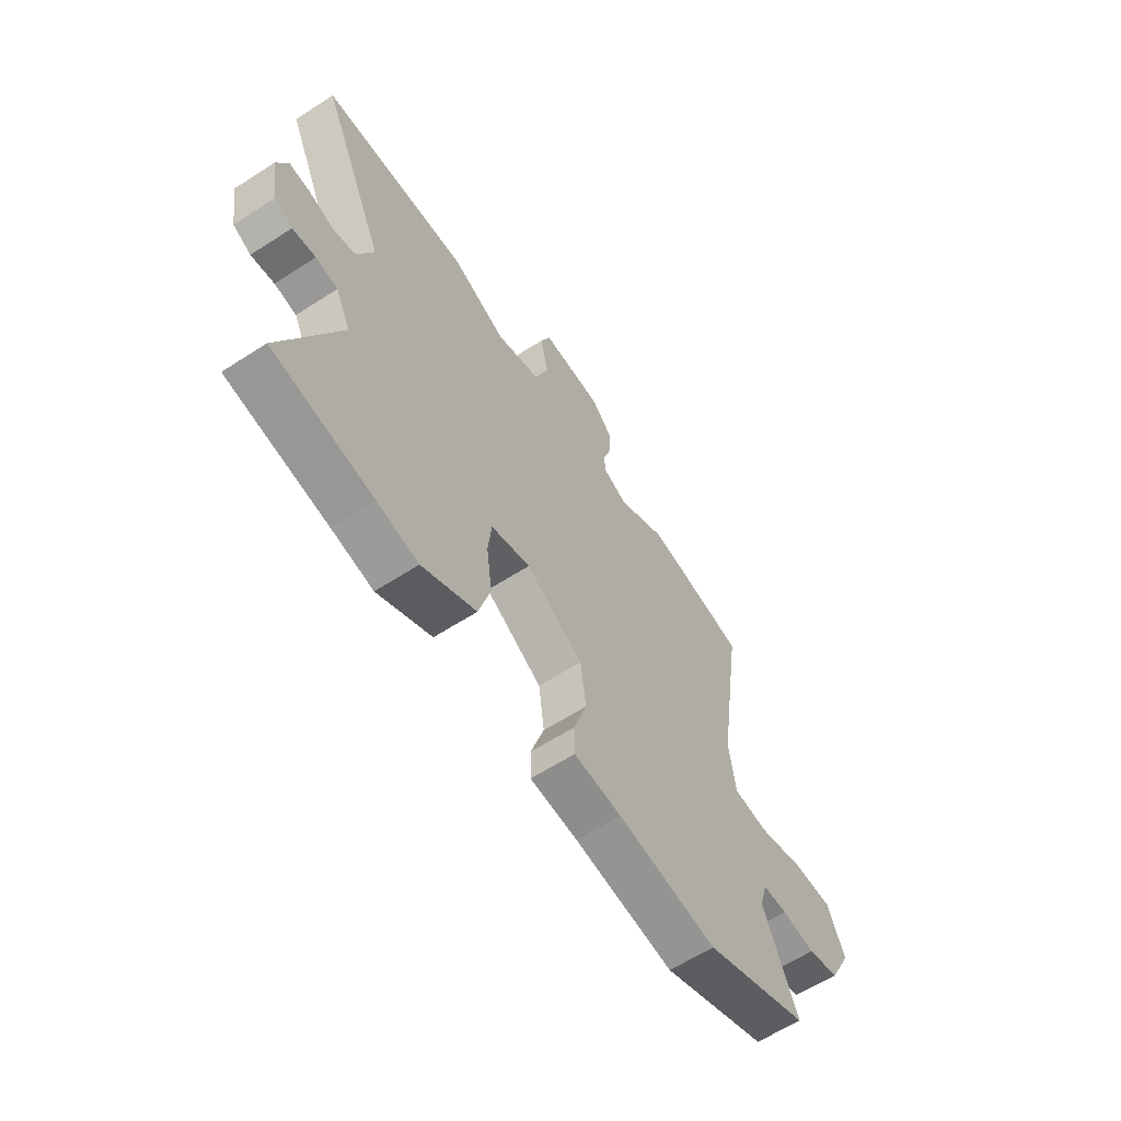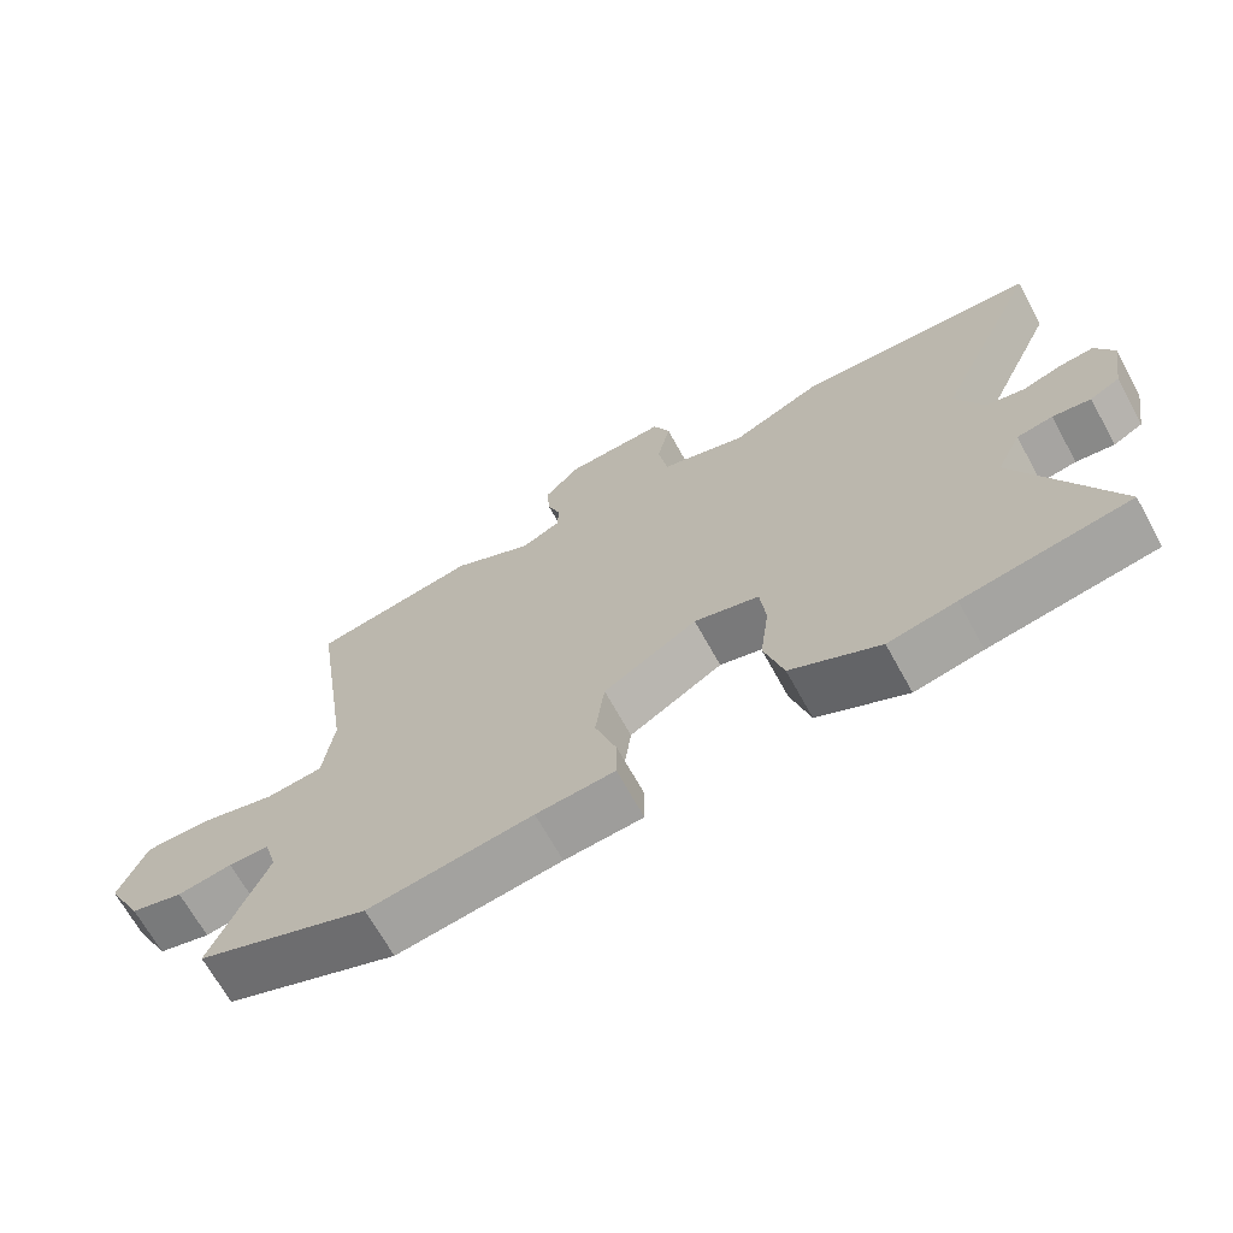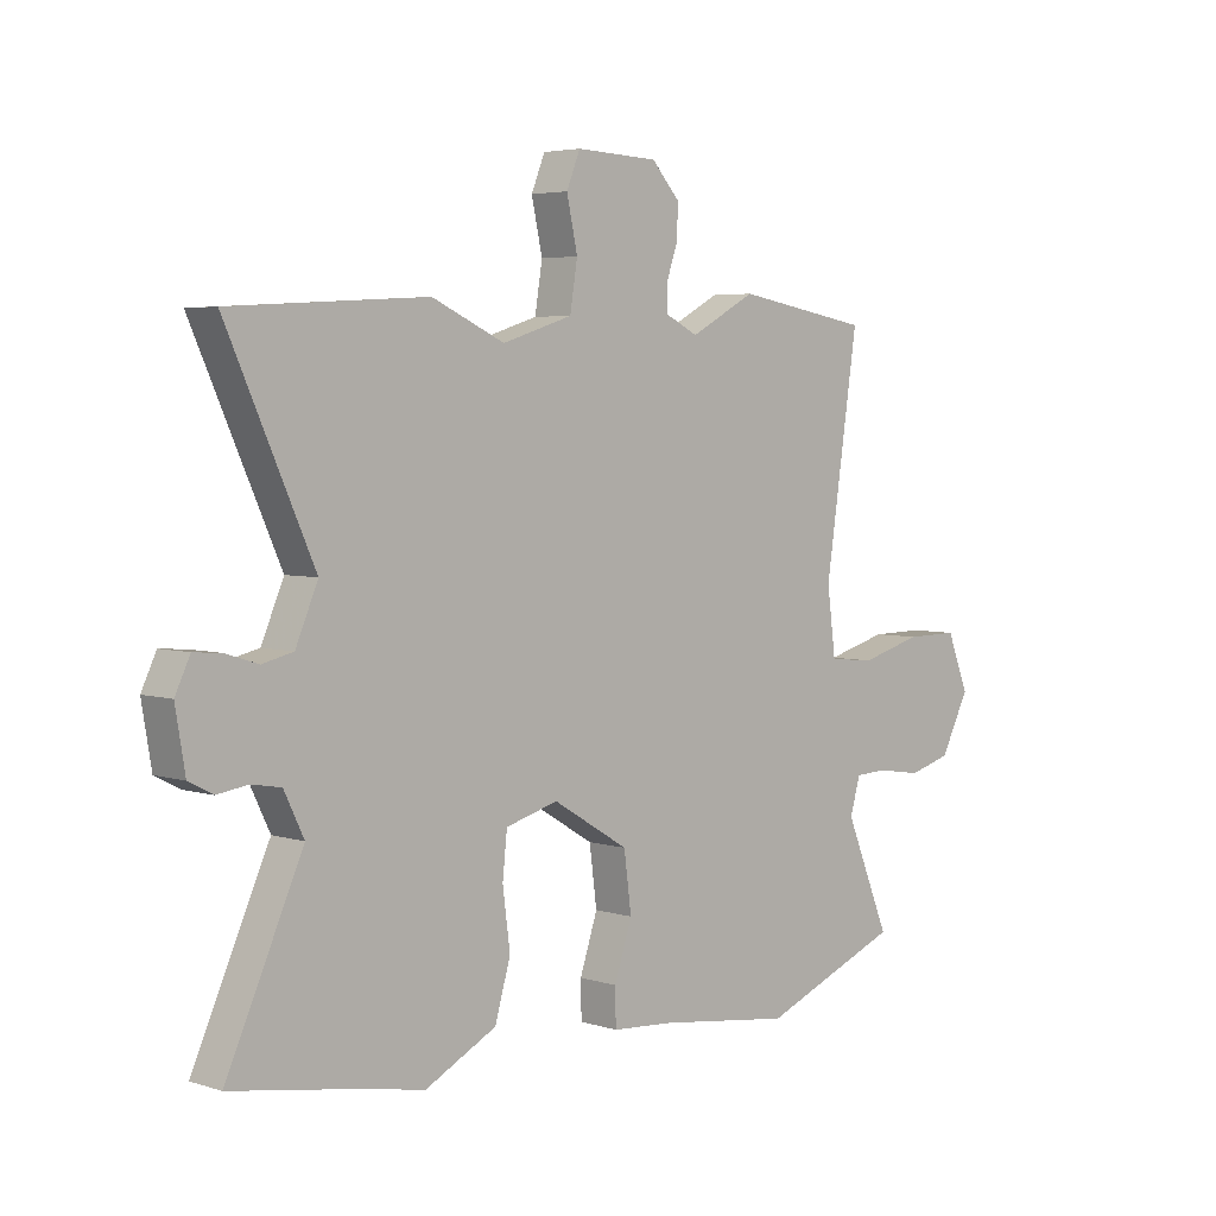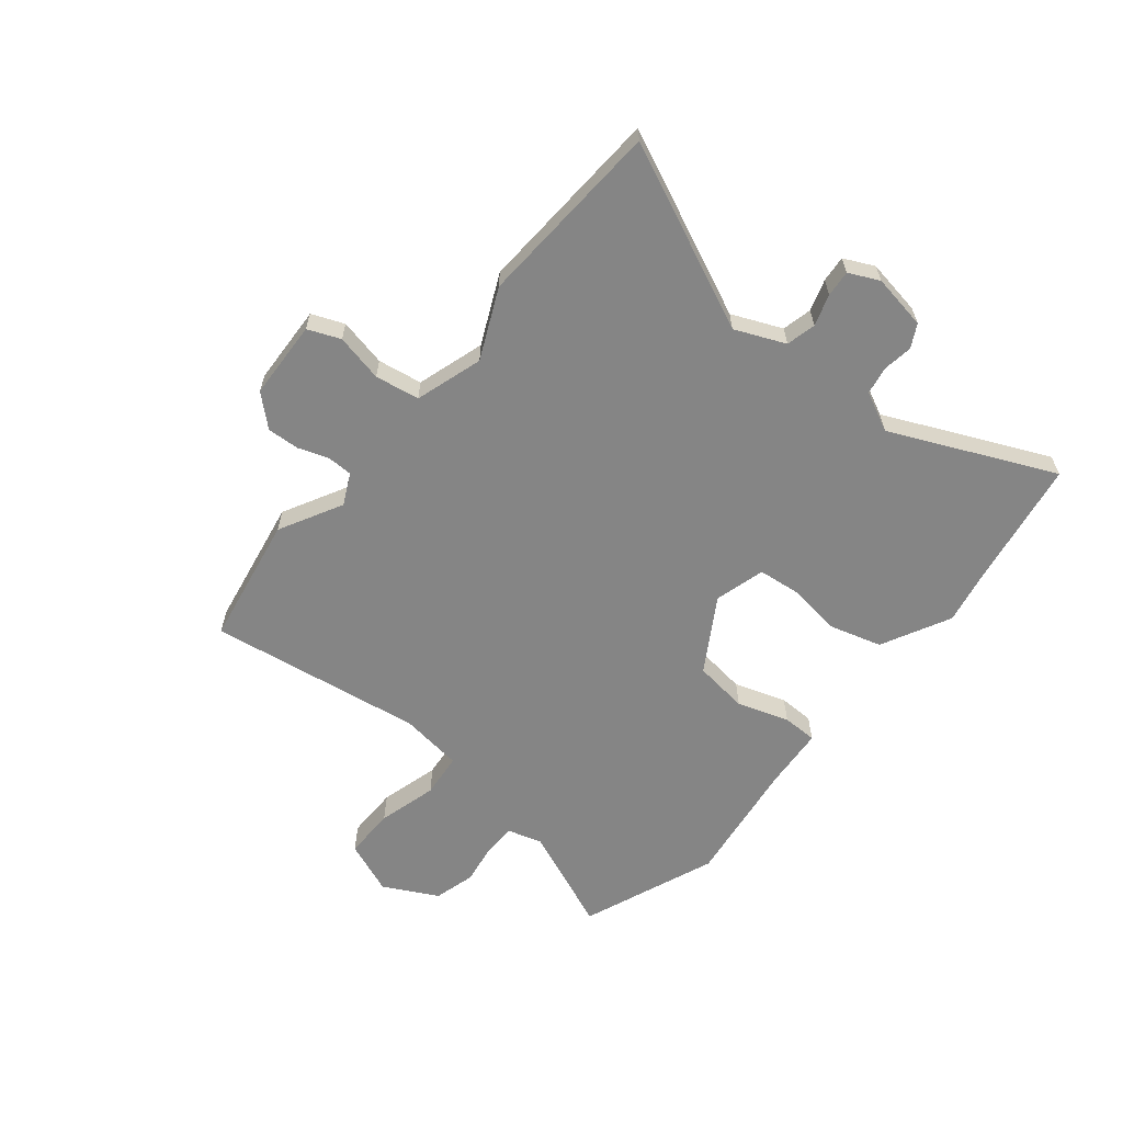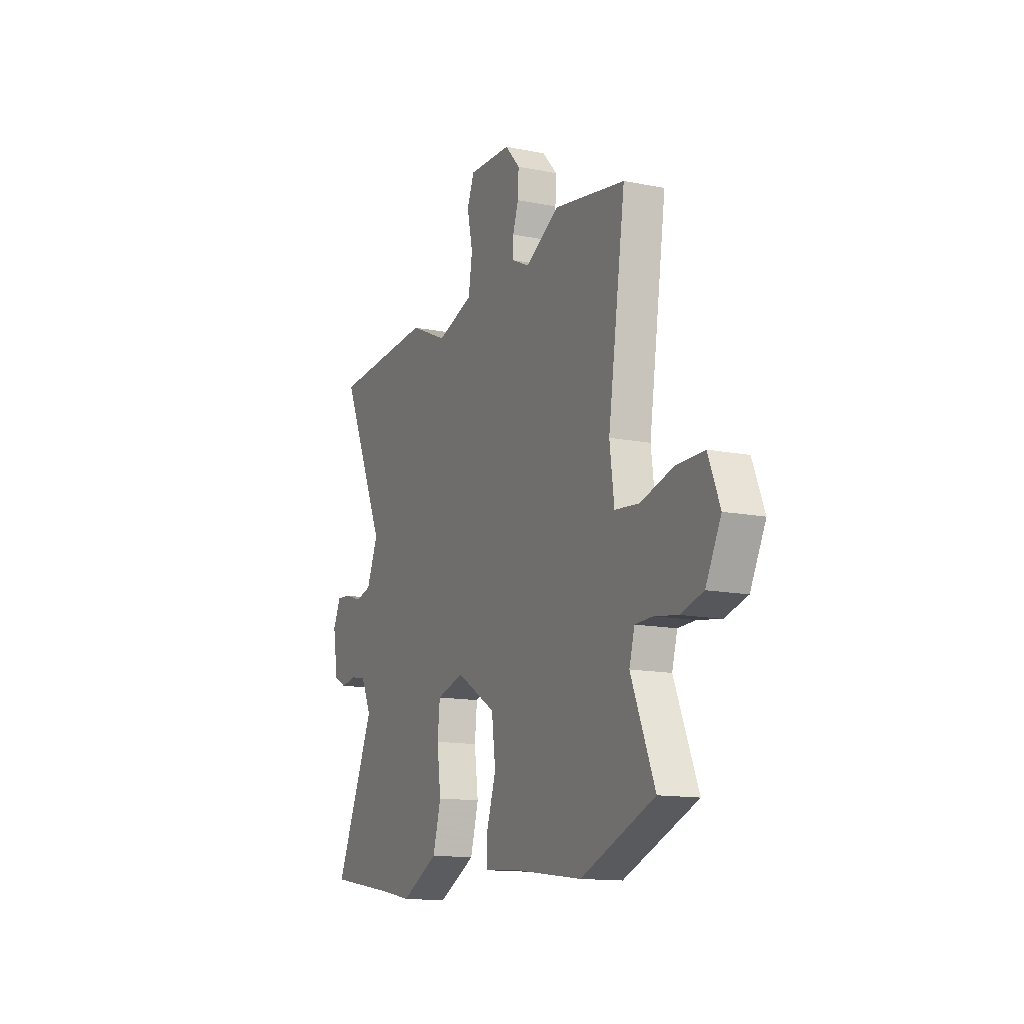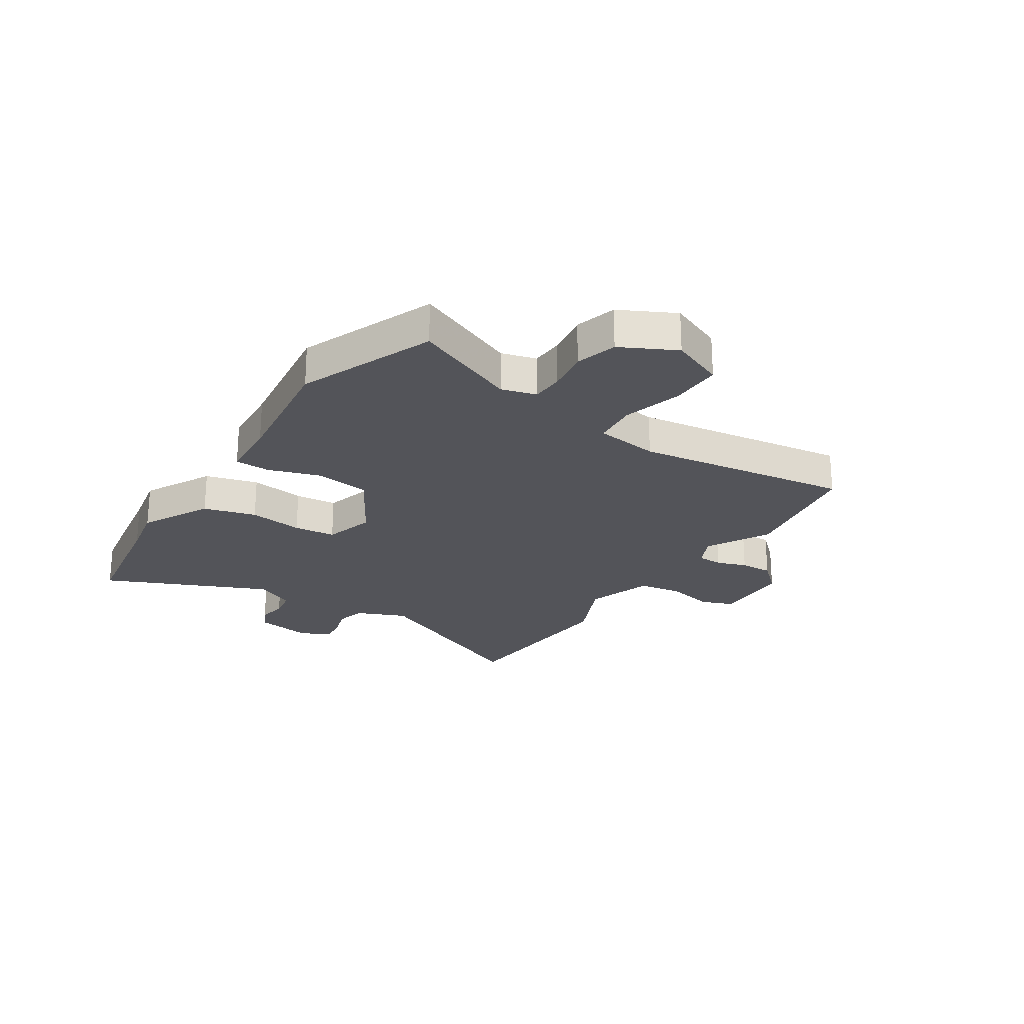
<metadata>
{"format":"obj","ext":"obj","renderer":"f3d","projection":"perspective","resolution":1024,"background":"white","views":[{"elev":-61.3,"azim":123.3,"up":"+Z"},{"elev":-68.3,"azim":28.9,"up":"+Z"},{"elev":4.3,"azim":135.3,"up":"+Z"},{"elev":-61.7,"azim":50.9,"up":"+Y"},{"elev":-13.6,"azim":-114.2,"up":"+Z"},{"elev":-23.7,"azim":-123.3,"up":"+Y"}]}
</metadata>
<code>
v -0.546 0.07 0.492
v -0.309 0.07 0.533
v -0.194 0.07 0.471
v -0.137 0.07 0.499
v -0.136 0.07 0.545
v -0.155 0.07 0.6
v -0.158 0.07 0.659
v -0.108 0.07 0.714
v 0.036 0.07 0.72
v 0.06 0.07 0.661
v 0.041 0.07 0.574
v 0.054 0.07 0.493
v 0.177 0.07 0.454
v 0.304 0.07 0.512
v 0.647 0.07 0.491
v 0.495 0.07 0.155
v 0.534 0.07 0.064
v 0.588 0.07 0.051
v 0.645 0.07 0.069
v 0.693 0.07 0.073
v 0.719 0.07 0.018
v 0.702 0.07 -0.083
v 0.66 0.07 -0.105
v 0.606 0.07 -0.097
v 0.555 0.07 -0.106
v 0.52 0.07 -0.178
v 0.653 0.07 -0.475
v 0.418 0.07 -0.514
v 0.322 0.07 -0.533
v 0.196 0.07 -0.468
v 0.169 0.07 -0.373
v 0.182 0.07 -0.274
v 0.174 0.07 -0.198
v 0.082 0.07 -0.172
v -0.051 0.07 -0.252
v -0.064 0.07 -0.352
v -0.033 0.07 -0.446
v -0.034 0.07 -0.51
v -0.145 0.07 -0.518
v -0.378 0.07 -0.549
v -0.624 0.07 -0.451
v -0.545 0.07 -0.261
v -0.563 0.07 -0.198
v -0.621 0.07 -0.196
v -0.699 0.07 -0.208
v -0.774 0.07 -0.187
v -0.825 0.07 -0.088
v -0.786 0.07 0.009
v -0.692 0.07 0.008
v -0.584 0.07 -0.022
v -0.503 0.07 -0.014
v -0.488 0.07 0.101
v -0.546 0 0.492
v -0.309 0 0.533
v -0.194 0 0.471
v -0.137 0 0.499
v -0.136 0 0.545
v -0.155 0 0.6
v -0.158 0 0.659
v -0.108 0 0.714
v 0.036 0 0.72
v 0.06 0 0.661
v 0.041 0 0.574
v 0.054 0 0.493
v 0.177 0 0.454
v 0.304 0 0.512
v 0.647 0 0.491
v 0.495 0 0.155
v 0.534 0 0.064
v 0.588 0 0.051
v 0.645 0 0.069
v 0.693 0 0.073
v 0.719 0 0.018
v 0.702 0 -0.083
v 0.66 0 -0.105
v 0.606 0 -0.097
v 0.555 0 -0.106
v 0.52 0 -0.178
v 0.653 0 -0.475
v 0.418 0 -0.514
v 0.322 0 -0.533
v 0.196 0 -0.468
v 0.169 0 -0.373
v 0.182 0 -0.274
v 0.174 0 -0.198
v 0.082 0 -0.172
v -0.051 0 -0.252
v -0.064 0 -0.352
v -0.033 0 -0.446
v -0.034 0 -0.51
v -0.145 0 -0.518
v -0.378 0 -0.549
v -0.624 0 -0.451
v -0.545 0 -0.261
v -0.563 0 -0.198
v -0.621 0 -0.196
v -0.699 0 -0.208
v -0.774 0 -0.187
v -0.825 0 -0.088
v -0.786 0 0.009
v -0.692 0 0.008
v -0.584 0 -0.022
v -0.503 0 -0.014
v -0.488 0 0.101
f 48 49 50
f 47 48 50
f 46 47 50
f 45 46 50
f 44 45 50
f 43 44 50 51
f 42 43 51
f 39 40 41 42
f 39 42 51
f 38 39 51
f 37 38 51
f 36 37 51
f 35 36 51 52
f 30 31 32
f 29 30 32
f 28 29 32
f 28 32 33
f 27 28 33
f 26 27 33
f 25 26 33 34
f 22 23 24
f 21 22 24
f 20 21 24
f 19 20 24
f 18 19 24
f 24 25 34
f 18 24 34
f 17 18 34
f 13 14 15 16
f 16 17 34
f 13 16 34
f 12 13 34
f 9 10 11
f 8 9 11
f 7 8 11
f 6 7 11
f 5 6 11
f 12 34 35
f 11 12 35
f 5 11 35
f 4 5 35
f 1 2 3
f 52 1 3
f 3 4 35 52
f 102 101 100
f 102 100 99
f 102 99 98
f 102 98 97
f 102 97 96
f 103 102 96 95
f 103 95 94
f 94 93 92 91
f 103 94 91
f 103 91 90
f 103 90 89
f 103 89 88
f 104 103 88 87
f 84 83 82
f 84 82 81
f 84 81 80
f 85 84 80
f 85 80 79
f 85 79 78
f 86 85 78 77
f 76 75 74
f 76 74 73
f 76 73 72
f 76 72 71
f 76 71 70
f 86 77 76
f 86 76 70
f 86 70 69
f 68 67 66 65
f 86 69 68
f 86 68 65
f 86 65 64
f 63 62 61
f 63 61 60
f 63 60 59
f 63 59 58
f 63 58 57
f 87 86 64
f 87 64 63
f 87 63 57
f 87 57 56
f 55 54 53
f 55 53 104
f 104 87 56 55
f 1 53 54 2
f 2 54 55 3
f 3 55 56 4
f 4 56 57 5
f 5 57 58 6
f 6 58 59 7
f 7 59 60 8
f 8 60 61 9
f 9 61 62 10
f 10 62 63 11
f 11 63 64 12
f 12 64 65 13
f 13 65 66 14
f 14 66 67 15
f 15 67 68 16
f 16 68 69 17
f 17 69 70 18
f 18 70 71 19
f 19 71 72 20
f 20 72 73 21
f 21 73 74 22
f 22 74 75 23
f 23 75 76 24
f 24 76 77 25
f 25 77 78 26
f 26 78 79 27
f 27 79 80 28
f 28 80 81 29
f 29 81 82 30
f 30 82 83 31
f 31 83 84 32
f 32 84 85 33
f 33 85 86 34
f 34 86 87 35
f 35 87 88 36
f 36 88 89 37
f 37 89 90 38
f 38 90 91 39
f 39 91 92 40
f 40 92 93 41
f 41 93 94 42
f 42 94 95 43
f 43 95 96 44
f 44 96 97 45
f 45 97 98 46
f 46 98 99 47
f 47 99 100 48
f 48 100 101 49
f 49 101 102 50
f 50 102 103 51
f 51 103 104 52
f 52 104 53 1

</code>
